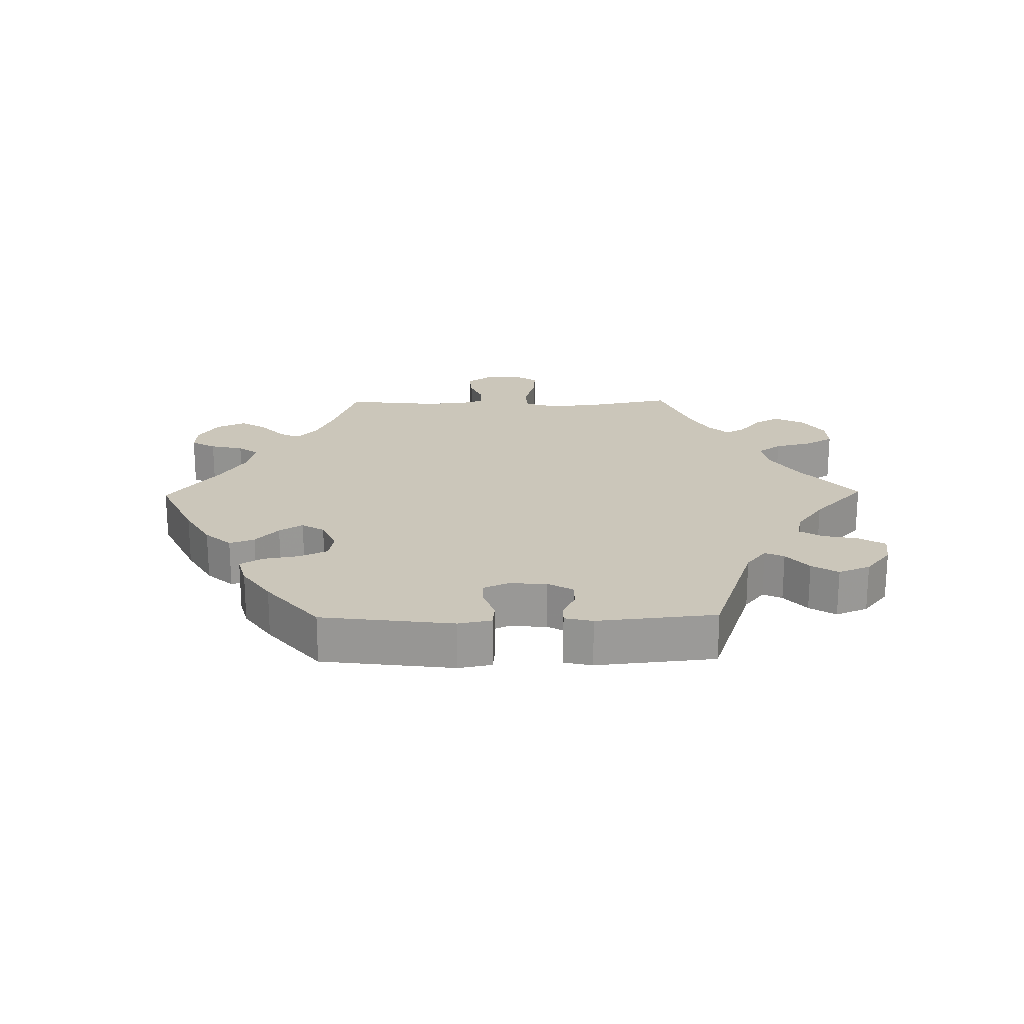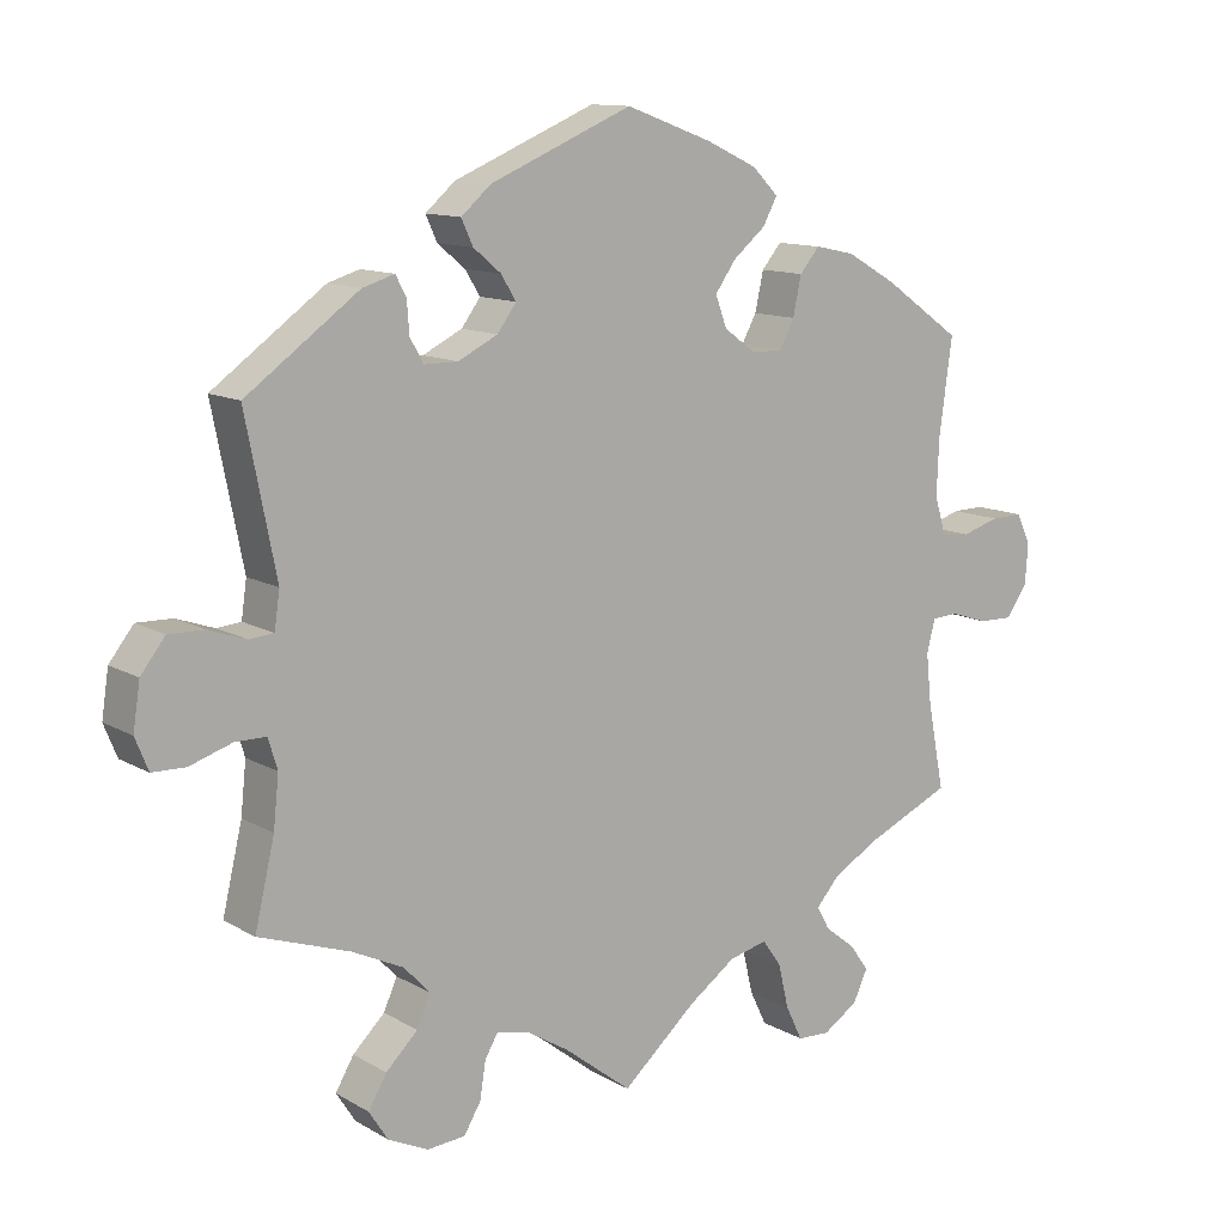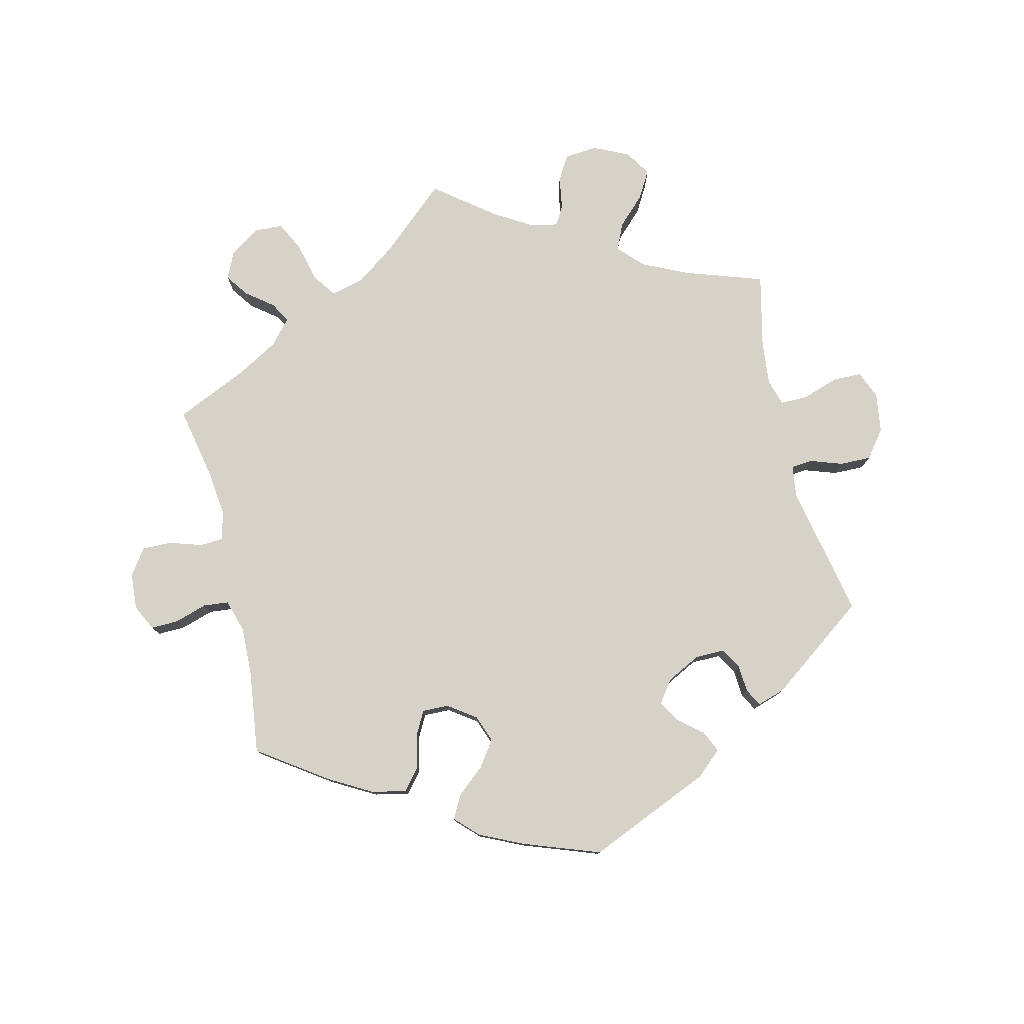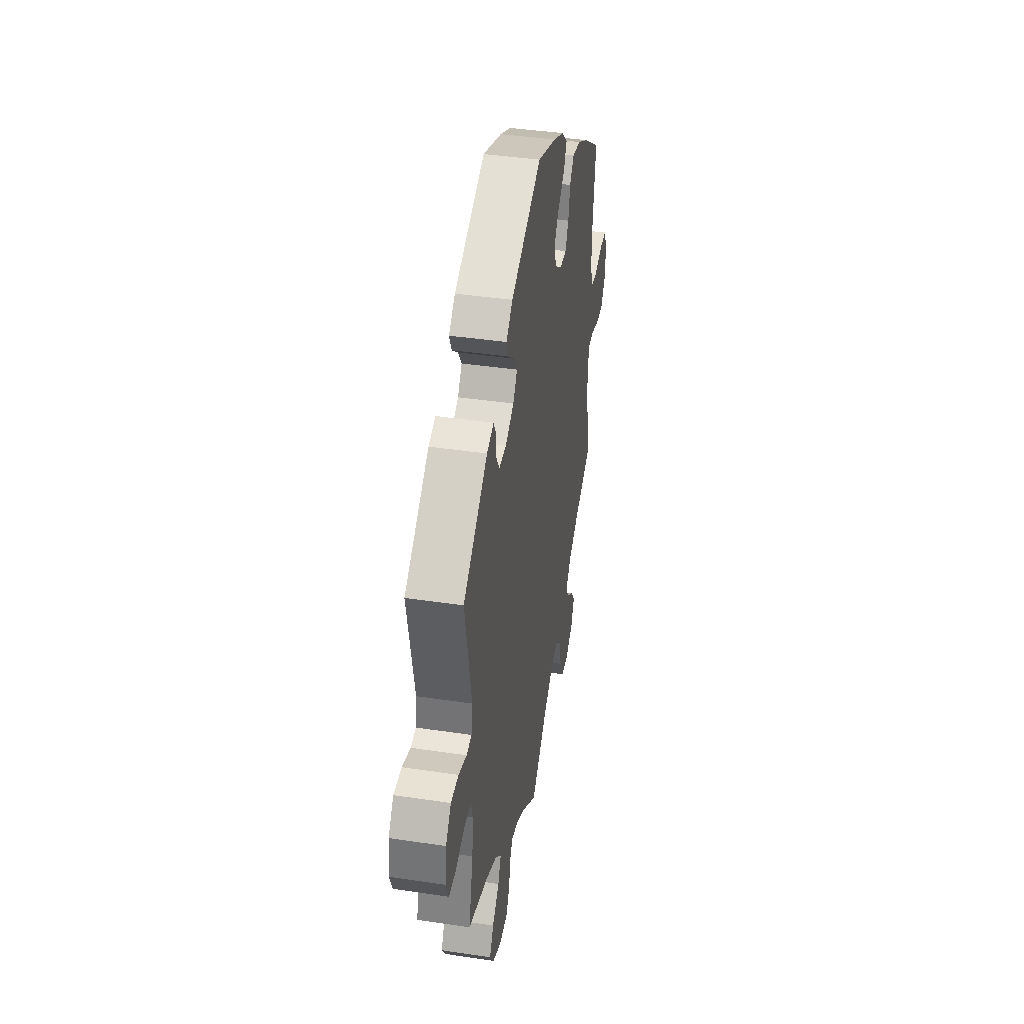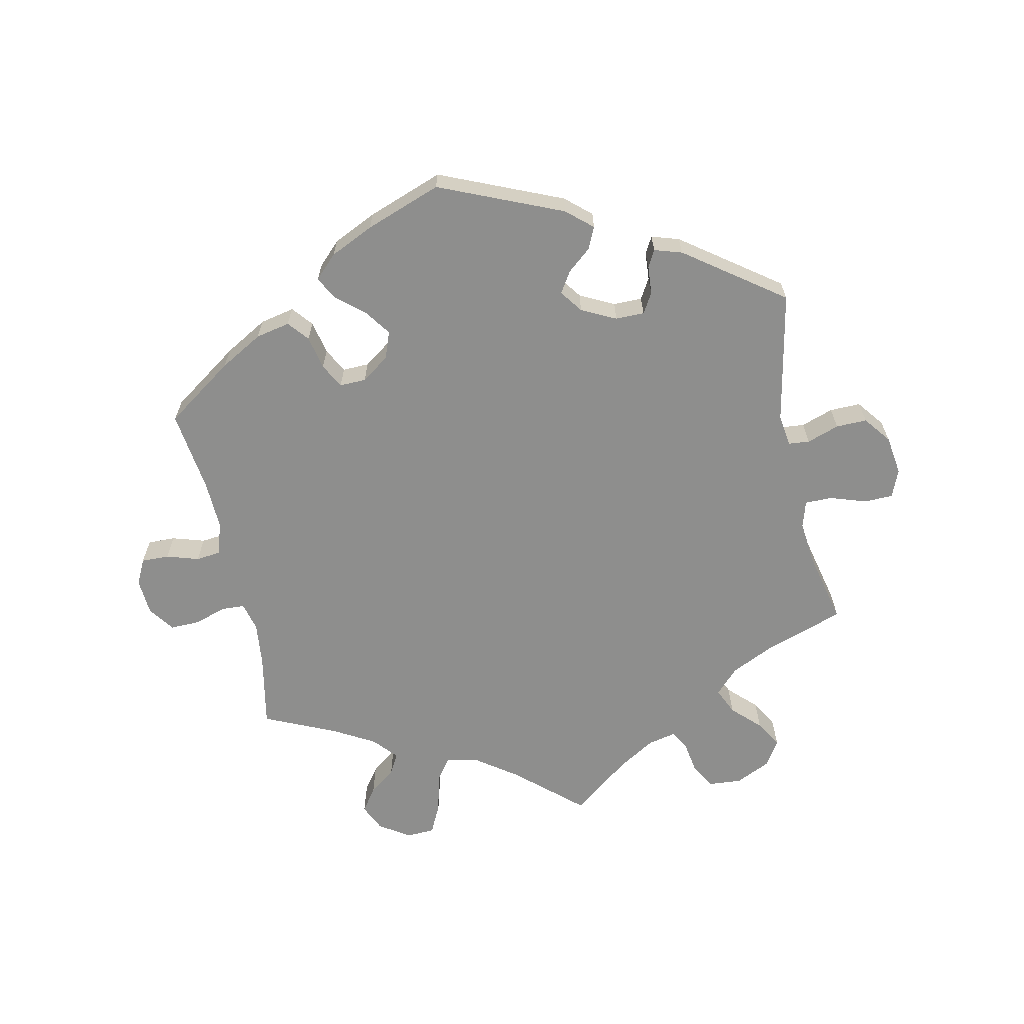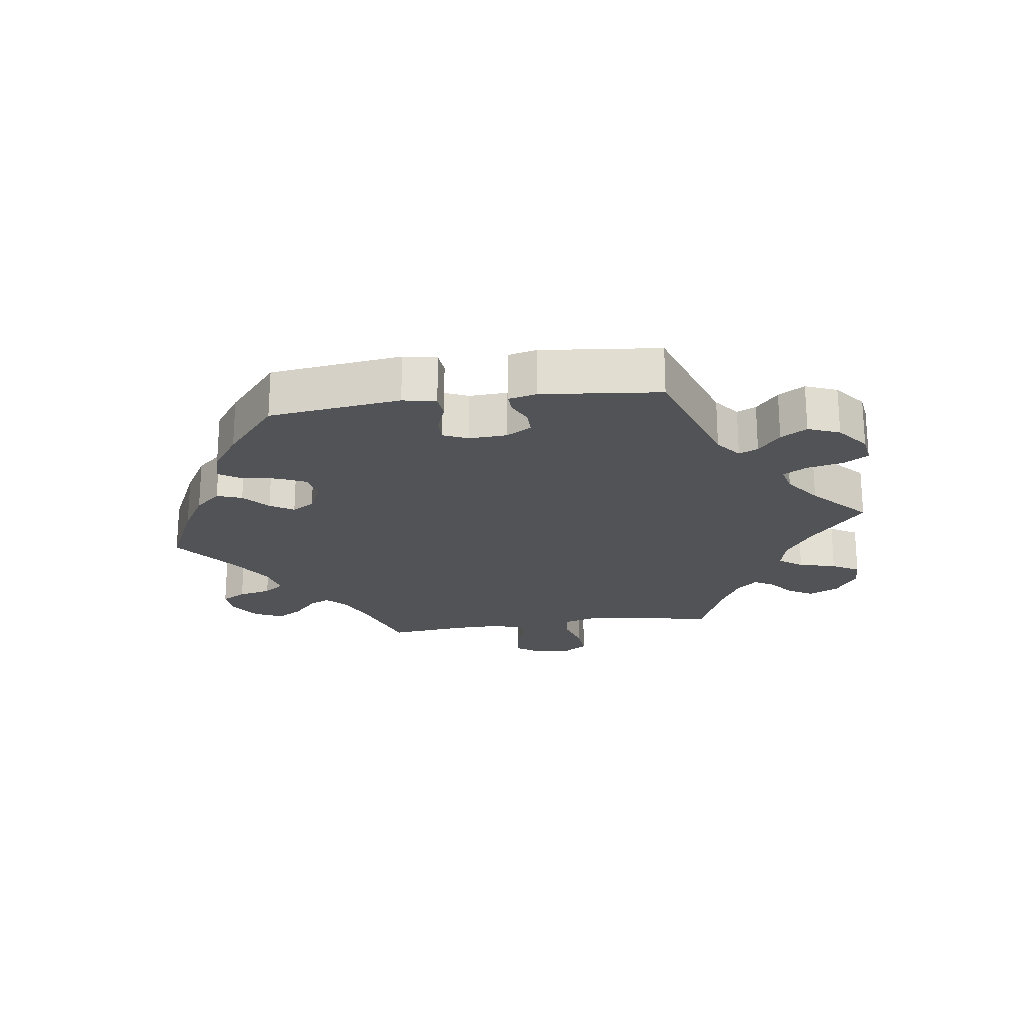
<metadata>
{"format":"obj","ext":"obj","renderer":"f3d","projection":"perspective","resolution":1024,"background":"white","views":[{"elev":21.1,"azim":29.1,"up":"+Y"},{"elev":11.9,"azim":143.2,"up":"+Z"},{"elev":78.5,"azim":-13.7,"up":"+Y"},{"elev":40.9,"azim":100.3,"up":"+Z"},{"elev":-64.8,"azim":11.9,"up":"+Y"},{"elev":-22.0,"azim":37.9,"up":"+Y"}]}
</metadata>
<code>
v 0.38 0.07 -0.33
v 0.313 0.07 -0.362
v 0.278 0.07 -0.399
v 0.296 0.07 -0.439
v 0.338 0.07 -0.48
v 0.362 0.07 -0.521
v 0.337 0.07 -0.56
v 0.284 0.07 -0.585
v 0.234 0.07 -0.581
v 0.212 0.07 -0.544
v 0.204 0.07 -0.495
v 0.187 0.07 -0.466
v 0.145 0.07 -0.475
v 0.089 0.07 -0.509
v 0 0.07 -0.578
v -0.098 0.07 -0.492
v -0.16 0.07 -0.448
v -0.21 0.07 -0.436
v -0.235 0.07 -0.471
v -0.249 0.07 -0.53
v -0.271 0.07 -0.575
v -0.314 0.07 -0.577
v -0.36 0.07 -0.547
v -0.379 0.07 -0.506
v -0.354 0.07 -0.471
v -0.314 0.07 -0.44
v -0.297 0.07 -0.409
v -0.329 0.07 -0.373
v -0.391 0.07 -0.338
v -0.501 0.07 -0.289
v -0.479 0.07 -0.176
v -0.472 0.07 -0.109
v -0.483 0.07 -0.066
v -0.518 0.07 -0.064
v -0.567 0.07 -0.08
v -0.612 0.07 -0.081
v -0.64 0.07 -0.042
v -0.644 0.07 0.013
v -0.625 0.07 0.052
v -0.583 0.07 0.051
v -0.534 0.07 0.036
v -0.496 0.07 0.04
v -0.481 0.07 0.09
v -0.484 0.07 0.164
v -0.501 0.07 0.289
v -0.398 0.07 0.361
v -0.333 0.07 0.398
v -0.281 0.07 0.409
v -0.255 0.07 0.378
v -0.244 0.07 0.327
v -0.224 0.07 0.29
v -0.184 0.07 0.291
v -0.142 0.07 0.321
v -0.127 0.07 0.362
v -0.155 0.07 0.401
v -0.197 0.07 0.436
v -0.216 0.07 0.471
v -0.182 0.07 0.505
v -0.116 0.07 0.536
v -0.001 0.07 0.578
v 0.186 0.07 0.499
v 0.225 0.07 0.465
v 0.21 0.07 0.432
v 0.174 0.07 0.402
v 0.154 0.07 0.37
v 0.179 0.07 0.336
v 0.231 0.07 0.31
v 0.275 0.07 0.31
v 0.293 0.07 0.341
v 0.296 0.07 0.383
v 0.31 0.07 0.409
v 0.352 0.07 0.396
v 0.5 0.07 0.289
v 0.46 0.07 0.088
v 0.467 0.07 0.04
v 0.499 0.07 0.037
v 0.548 0.07 0.054
v 0.595 0.07 0.055
v 0.627 0.07 0.014
v 0.636 0.07 -0.046
v 0.619 0.07 -0.088
v 0.575 0.07 -0.089
v 0.52 0.07 -0.071
v 0.479 0.07 -0.071
v 0.467 0.07 -0.111
v 0.474 0.07 -0.178
v 0.5 0.07 -0.289
v 0.38 0 -0.33
v 0.313 0 -0.362
v 0.278 0 -0.399
v 0.296 0 -0.439
v 0.338 0 -0.48
v 0.362 0 -0.521
v 0.337 0 -0.56
v 0.284 0 -0.585
v 0.234 0 -0.581
v 0.212 0 -0.544
v 0.204 0 -0.495
v 0.187 0 -0.466
v 0.145 0 -0.475
v 0.089 0 -0.509
v 0 0 -0.578
v -0.098 0 -0.492
v -0.16 0 -0.448
v -0.21 0 -0.436
v -0.235 0 -0.471
v -0.249 0 -0.53
v -0.271 0 -0.575
v -0.314 0 -0.577
v -0.36 0 -0.547
v -0.379 0 -0.506
v -0.354 0 -0.471
v -0.314 0 -0.44
v -0.297 0 -0.409
v -0.329 0 -0.373
v -0.391 0 -0.338
v -0.501 0 -0.289
v -0.479 0 -0.176
v -0.472 0 -0.109
v -0.483 0 -0.066
v -0.518 0 -0.064
v -0.567 0 -0.08
v -0.612 0 -0.081
v -0.64 0 -0.042
v -0.644 0 0.013
v -0.625 0 0.052
v -0.583 0 0.051
v -0.534 0 0.036
v -0.496 0 0.04
v -0.481 0 0.09
v -0.484 0 0.164
v -0.501 0 0.289
v -0.398 0 0.361
v -0.333 0 0.398
v -0.281 0 0.409
v -0.255 0 0.378
v -0.244 0 0.327
v -0.224 0 0.29
v -0.184 0 0.291
v -0.142 0 0.321
v -0.127 0 0.362
v -0.155 0 0.401
v -0.197 0 0.436
v -0.216 0 0.471
v -0.182 0 0.505
v -0.116 0 0.536
v -0.001 0 0.578
v 0.186 0 0.499
v 0.225 0 0.465
v 0.21 0 0.432
v 0.174 0 0.402
v 0.154 0 0.37
v 0.179 0 0.336
v 0.231 0 0.31
v 0.275 0 0.31
v 0.293 0 0.341
v 0.296 0 0.383
v 0.31 0 0.409
v 0.352 0 0.396
v 0.5 0 0.289
v 0.46 0 0.088
v 0.467 0 0.04
v 0.499 0 0.037
v 0.548 0 0.054
v 0.595 0 0.055
v 0.627 0 0.014
v 0.636 0 -0.046
v 0.619 0 -0.088
v 0.575 0 -0.089
v 0.52 0 -0.071
v 0.479 0 -0.071
v 0.467 0 -0.111
v 0.474 0 -0.178
v 0.5 0 -0.289
f 86 87 1
f 85 86 1 2
f 84 85 2 3
f 80 81 82 83
f 80 83 84
f 79 80 84
f 76 77 78 79
f 75 76 79 84
f 74 75 84 3
f 72 73 74 3
f 69 70 71 72
f 68 69 72 3
f 61 62 63 64
f 61 64 65
f 60 61 65
f 59 60 65 66
f 55 56 57 58
f 54 55 58 59
f 47 48 49 50
f 47 50 51
f 44 45 46 47
f 43 44 47 51
f 42 43 51 52
f 38 39 40 41
f 38 41 42
f 37 38 42
f 34 35 36 37
f 33 34 37 42
f 32 33 42 52
f 29 30 31
f 28 29 31 32
f 27 28 32 52
f 23 24 25 26
f 23 26 27
f 22 23 27
f 19 20 21 22
f 18 19 22 27
f 17 18 27 52
f 14 15 16
f 13 14 16 17
f 12 13 17 52
f 8 9 10 11
f 4 5 6 7
f 3 4 7 8
f 67 68 3
f 66 67 3 8
f 54 59 66 8
f 53 54 8 11
f 11 12 52 53
f 88 174 173
f 89 88 173 172
f 90 89 172 171
f 170 169 168 167
f 171 170 167
f 171 167 166
f 166 165 164 163
f 171 166 163 162
f 90 171 162 161
f 90 161 160 159
f 159 158 157 156
f 90 159 156 155
f 151 150 149 148
f 152 151 148
f 152 148 147
f 153 152 147 146
f 145 144 143 142
f 146 145 142 141
f 137 136 135 134
f 138 137 134
f 134 133 132 131
f 138 134 131 130
f 139 138 130 129
f 128 127 126 125
f 129 128 125
f 129 125 124
f 124 123 122 121
f 129 124 121 120
f 139 129 120 119
f 118 117 116
f 119 118 116 115
f 139 119 115 114
f 113 112 111 110
f 114 113 110
f 114 110 109
f 109 108 107 106
f 114 109 106 105
f 139 114 105 104
f 103 102 101
f 104 103 101 100
f 139 104 100 99
f 98 97 96 95
f 94 93 92 91
f 95 94 91 90
f 90 155 154
f 95 90 154 153
f 95 153 146 141
f 98 95 141 140
f 140 139 99 98
f 1 88 89 2
f 2 89 90 3
f 3 90 91 4
f 4 91 92 5
f 5 92 93 6
f 6 93 94 7
f 7 94 95 8
f 8 95 96 9
f 9 96 97 10
f 10 97 98 11
f 11 98 99 12
f 12 99 100 13
f 13 100 101 14
f 14 101 102 15
f 15 102 103 16
f 16 103 104 17
f 17 104 105 18
f 18 105 106 19
f 19 106 107 20
f 20 107 108 21
f 21 108 109 22
f 22 109 110 23
f 23 110 111 24
f 24 111 112 25
f 25 112 113 26
f 26 113 114 27
f 27 114 115 28
f 28 115 116 29
f 29 116 117 30
f 30 117 118 31
f 31 118 119 32
f 32 119 120 33
f 33 120 121 34
f 34 121 122 35
f 35 122 123 36
f 36 123 124 37
f 37 124 125 38
f 38 125 126 39
f 39 126 127 40
f 40 127 128 41
f 41 128 129 42
f 42 129 130 43
f 43 130 131 44
f 44 131 132 45
f 45 132 133 46
f 46 133 134 47
f 47 134 135 48
f 48 135 136 49
f 49 136 137 50
f 50 137 138 51
f 51 138 139 52
f 52 139 140 53
f 53 140 141 54
f 54 141 142 55
f 55 142 143 56
f 56 143 144 57
f 57 144 145 58
f 58 145 146 59
f 59 146 147 60
f 60 147 148 61
f 61 148 149 62
f 62 149 150 63
f 63 150 151 64
f 64 151 152 65
f 65 152 153 66
f 66 153 154 67
f 67 154 155 68
f 68 155 156 69
f 69 156 157 70
f 70 157 158 71
f 71 158 159 72
f 72 159 160 73
f 73 160 161 74
f 74 161 162 75
f 75 162 163 76
f 76 163 164 77
f 77 164 165 78
f 78 165 166 79
f 79 166 167 80
f 80 167 168 81
f 81 168 169 82
f 82 169 170 83
f 83 170 171 84
f 84 171 172 85
f 85 172 173 86
f 86 173 174 87
f 87 174 88 1

</code>
